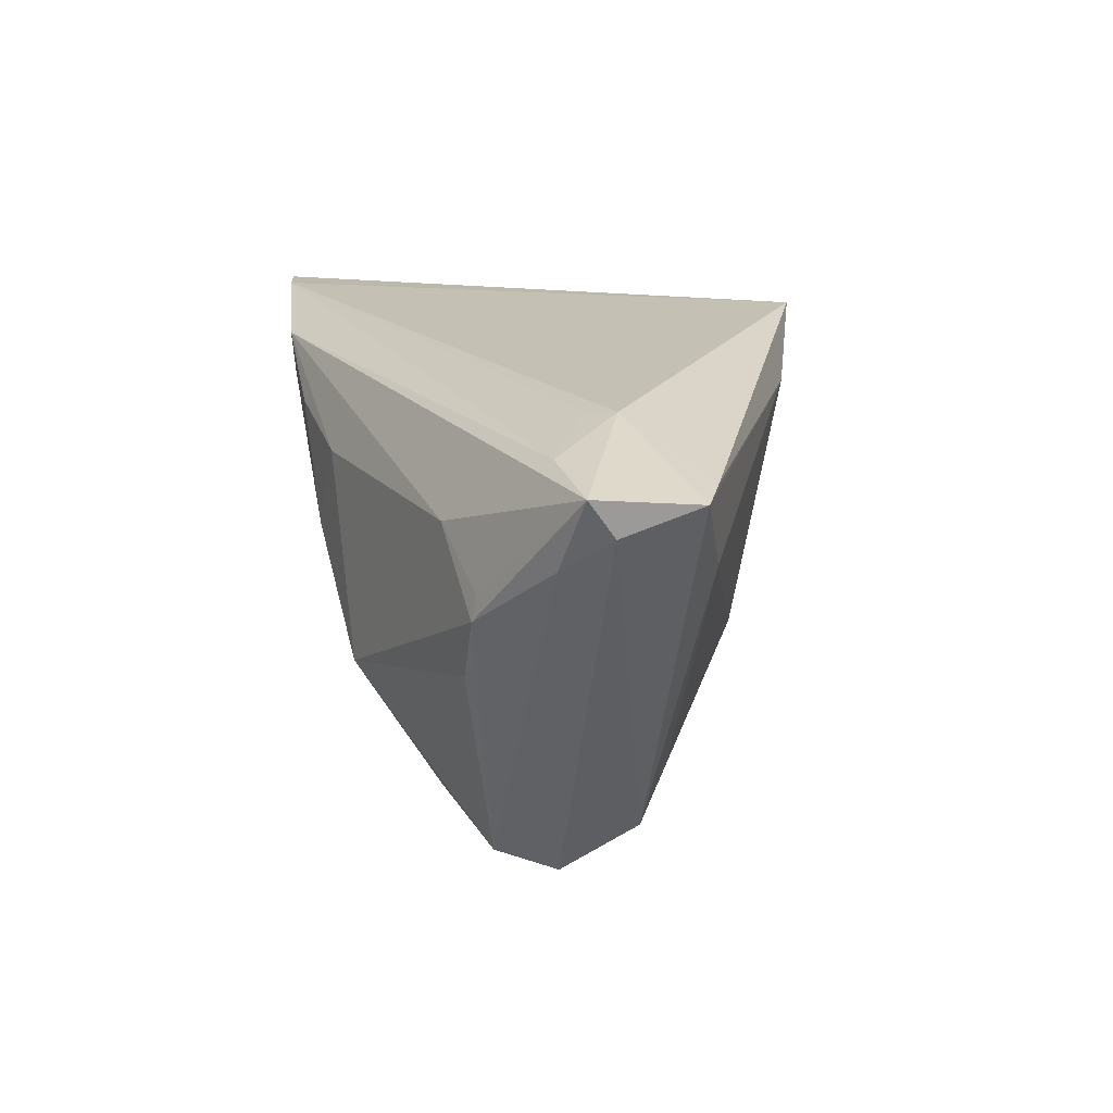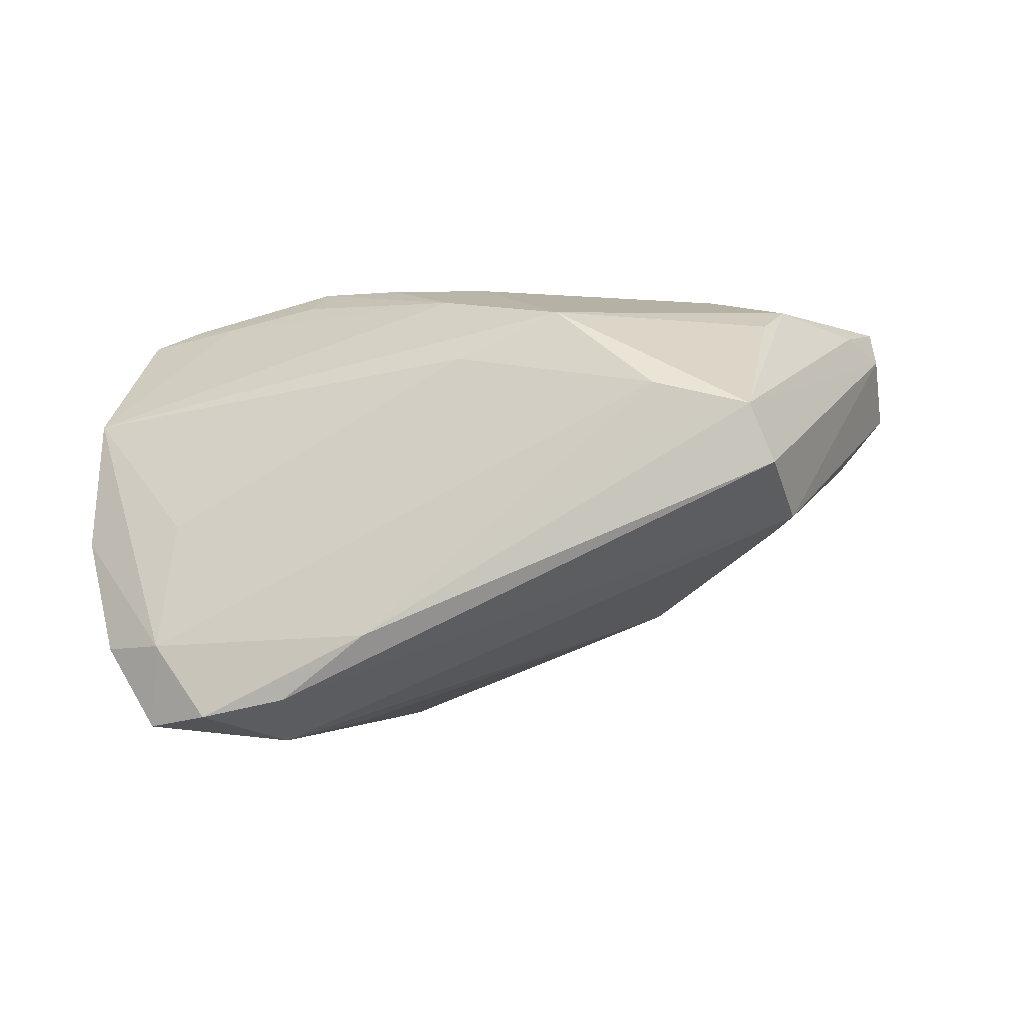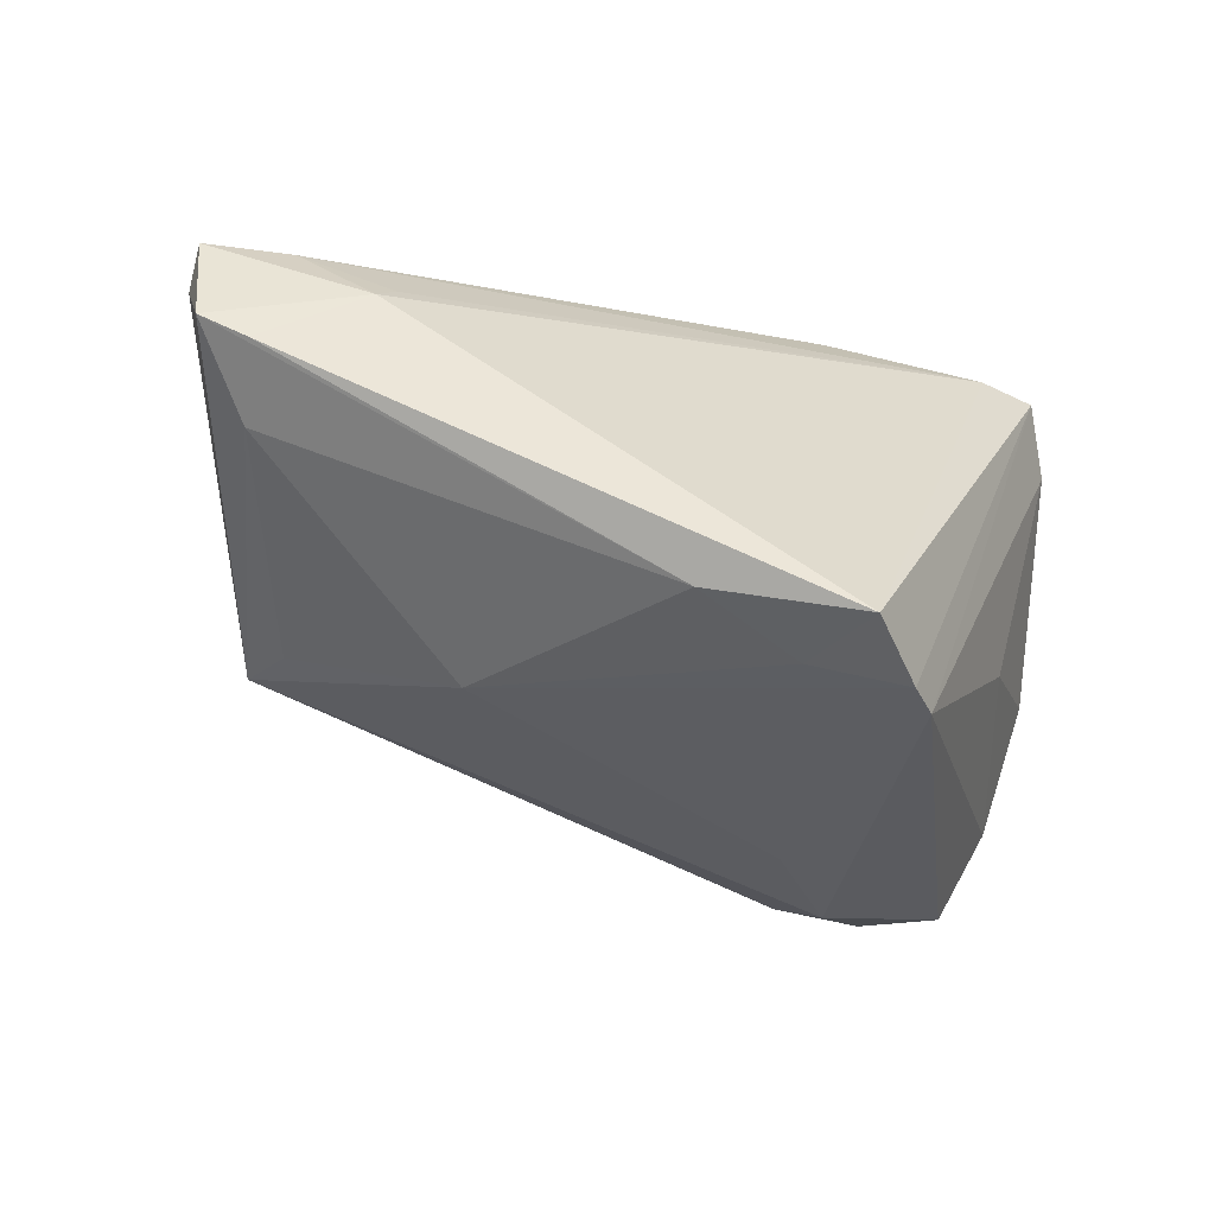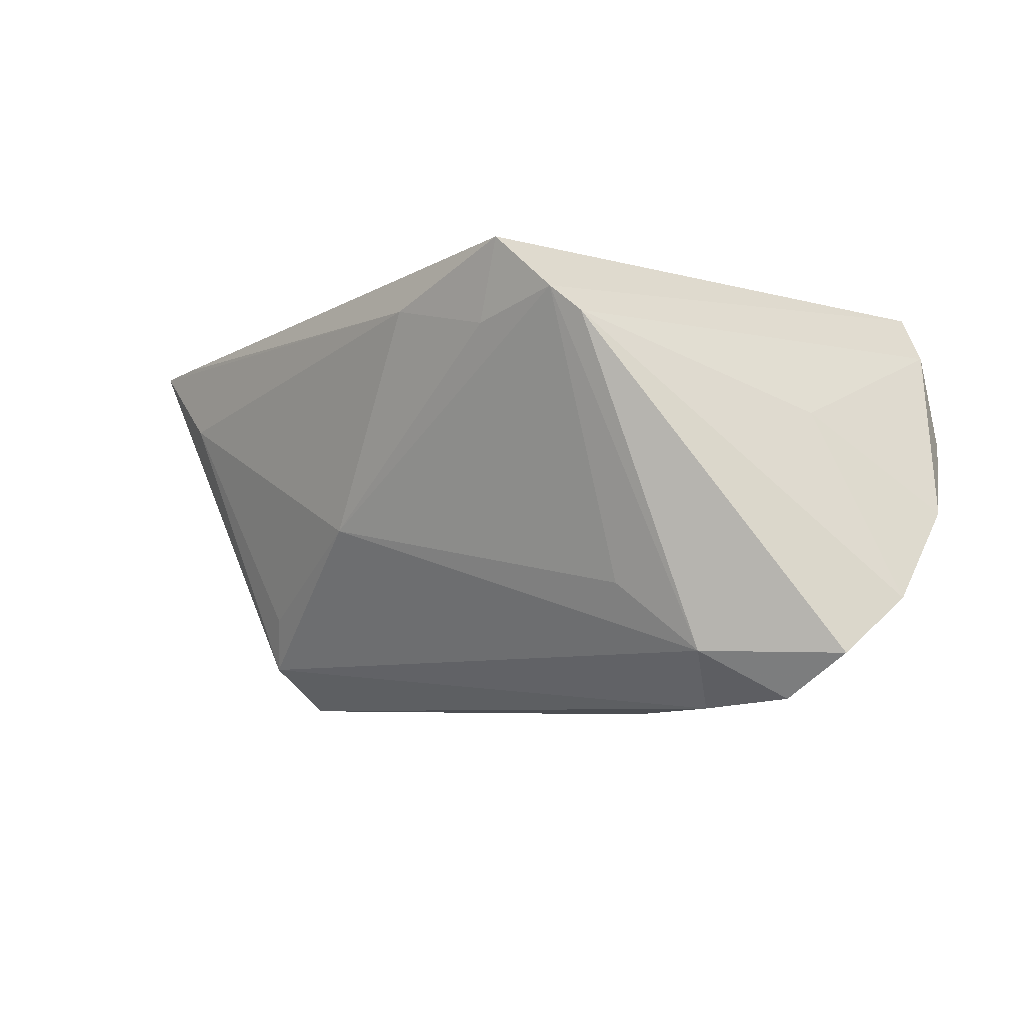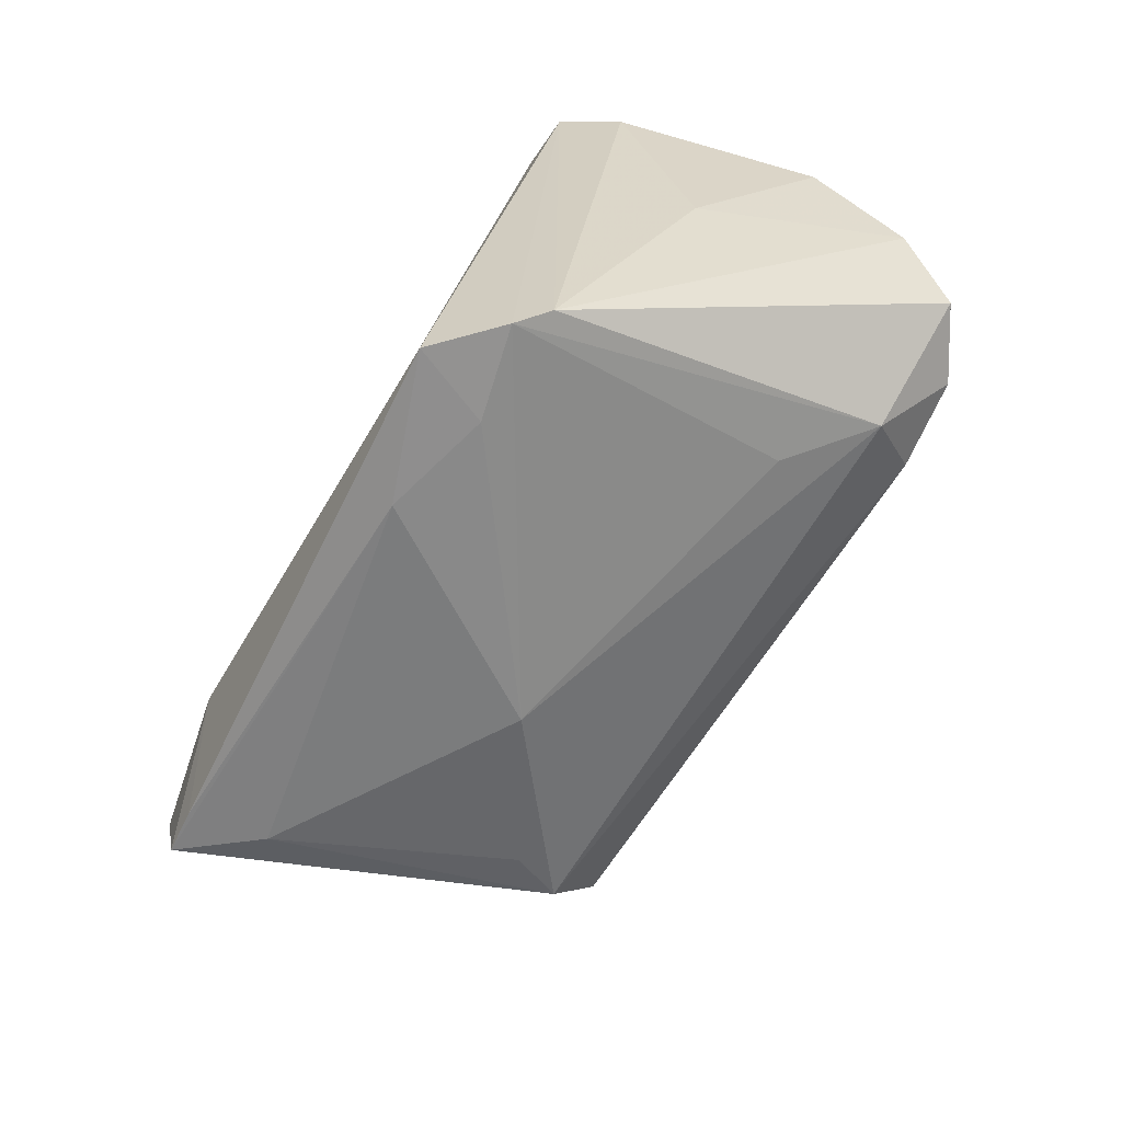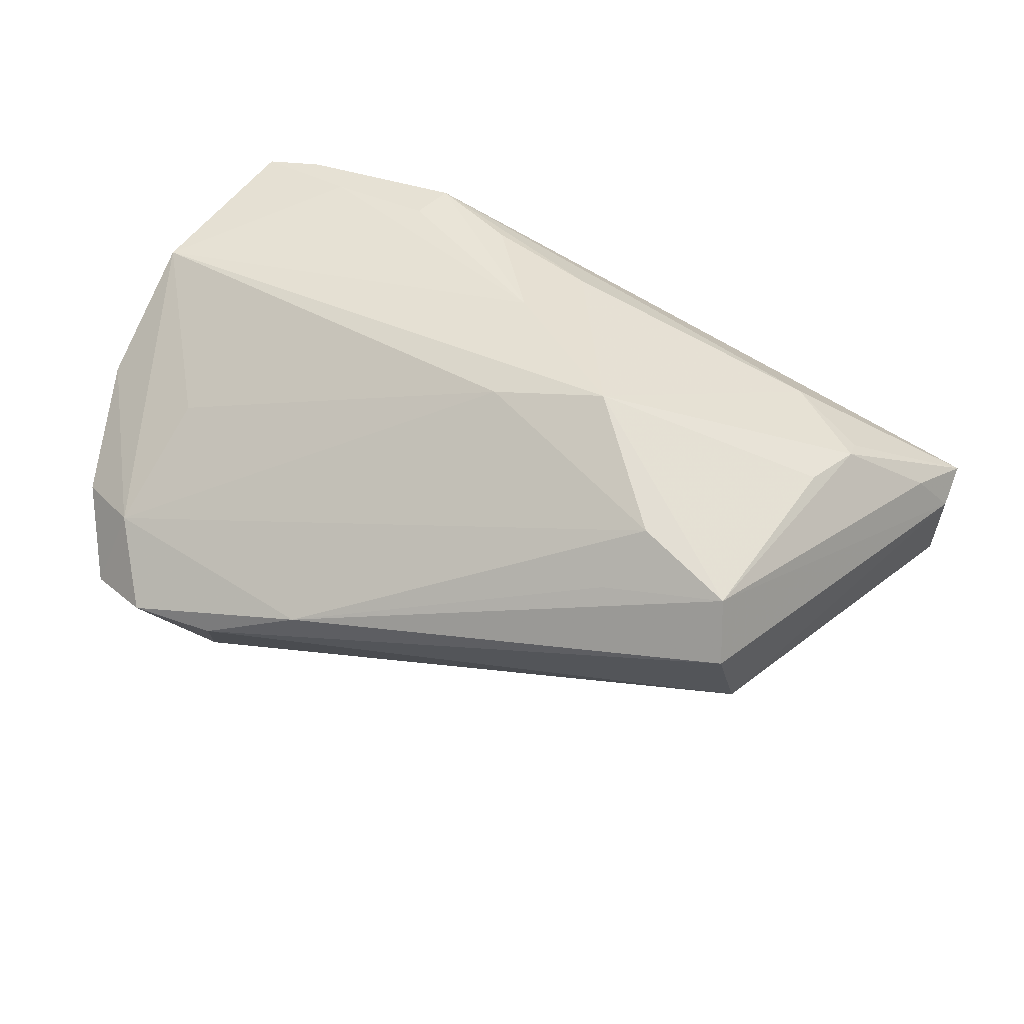
<metadata>
{"format":"obj","ext":"obj","renderer":"f3d","projection":"perspective","resolution":1024,"background":"white","views":[{"elev":18.3,"azim":-96.4,"up":"+Z"},{"elev":-74.1,"azim":-162.6,"up":"+Z"},{"elev":-57.8,"azim":-21.7,"up":"+Y"},{"elev":-8.5,"azim":31.4,"up":"+Z"},{"elev":-78.5,"azim":58.5,"up":"+Y"},{"elev":36.0,"azim":-161.8,"up":"+Y"}]}
</metadata>
<code>
v -0.03614 0.01171 -0.02512
v 0.008269 0.03281 0.02041
v 0.05445 -0.008163 -0.02325
v -0.0424 0.01537 -5.902e-05
v 0.05218 0.02917 0.02225
v 0.0212 0.03391 0.02158
v 0.05462 0.02814 0.008699
v 0.05053 0.002079 -0.02111
v 0.05841 0.001968 -0.01559
v 0.03453 -0.007677 -0.02973
v 0.05928 0.01426 -0.002959
v -0.03768 -0.005931 -0.02199
v -0.03496 -0.009526 -0.015
v 0.04773 0.03398 0.02949
v -0.05115 -0.01203 0.02466
v -0.03706 0.0009838 0.02951
v 0.04486 0.01452 -0.009505
v 0.02626 -0.03386 0.02254
v -0.02483 0.01727 -0.0211
v -0.04594 0.01475 0.007868
v -0.0394 -0.002518 0.02997
v -0.05861 0.0001881 0.02108
v -0.05511 0.006087 0.01654
v 0.01456 -0.03172 0.01966
v 0.0299 -0.03233 0.01921
v 0.04773 -0.001691 0.009399
v 0.02757 -0.01948 -0.01388
v 0.03744 -0.01586 -0.02282
v -0.02039 0.01012 -0.02519
v -0.04834 -0.01275 0.01441
v -0.03702 0.003827 -0.02781
v -0.01511 0.02756 -0.007906
v -0.05719 -0.009954 0.02415
v -0.0002824 0.02547 -0.008281
v -0.03683 0.01746 0.01704
v 0.03469 0.034 0.02498
v -0.04589 0.01415 0.01102
v -0.004793 0.02948 0.01694
v -0.05928 0.003446 0.0258
v 0.0005704 -0.03 0.02333
v 0.04048 0.03436 0.02997
v 0.01852 -0.03436 0.02997
v 0.01916 0.03436 0.02726
v 0.04585 -0.007131 -0.02876
v -0.04875 0.005785 0.02732
v 0.02135 -0.002131 -0.02997
v -0.01603 -0.02044 -0.004087
v 0.0001229 0.0312 0.005782
f 33 21 39
f 39 21 45
f 5 26 11
f 18 14 42
f 46 10 31
f 39 45 43
f 9 8 11
f 3 8 9
f 11 26 9
f 11 8 7
f 7 5 11
f 14 5 7
f 44 8 3
f 46 8 44
f 44 10 46
f 10 44 28
f 28 44 3
f 19 8 46
f 22 33 39
f 39 43 35
f 48 7 32
f 16 45 21
f 15 40 42
f 33 40 15
f 42 21 15
f 21 33 15
f 30 40 33
f 32 7 34
f 34 19 32
f 8 19 34
f 12 31 10
f 10 28 12
f 13 30 12
f 12 30 33
f 33 22 12
f 12 22 31
f 25 28 3
f 18 28 25
f 3 9 25
f 25 9 26
f 26 5 25
f 25 5 14
f 14 18 25
f 46 31 1
f 31 22 1
f 32 19 1
f 6 48 43
f 38 35 43
f 32 35 38
f 38 48 32
f 17 7 8
f 8 34 17
f 17 34 7
f 29 19 46
f 46 1 29
f 29 1 19
f 20 35 32
f 41 6 43
f 41 16 21
f 41 43 45
f 45 16 41
f 42 14 41
f 41 21 42
f 43 48 2
f 2 38 43
f 48 38 2
f 13 12 47
f 47 12 28
f 40 30 47
f 47 30 13
f 32 1 4
f 4 20 32
f 1 20 4
f 39 35 37
f 37 20 39
f 35 20 37
f 39 20 23
f 23 20 1
f 23 22 39
f 23 1 22
f 36 41 14
f 6 41 36
f 14 7 36
f 7 48 36
f 48 6 36
f 27 28 18
f 18 47 27
f 27 47 28
f 24 47 18
f 40 47 24
f 24 18 42
f 42 40 24

</code>
